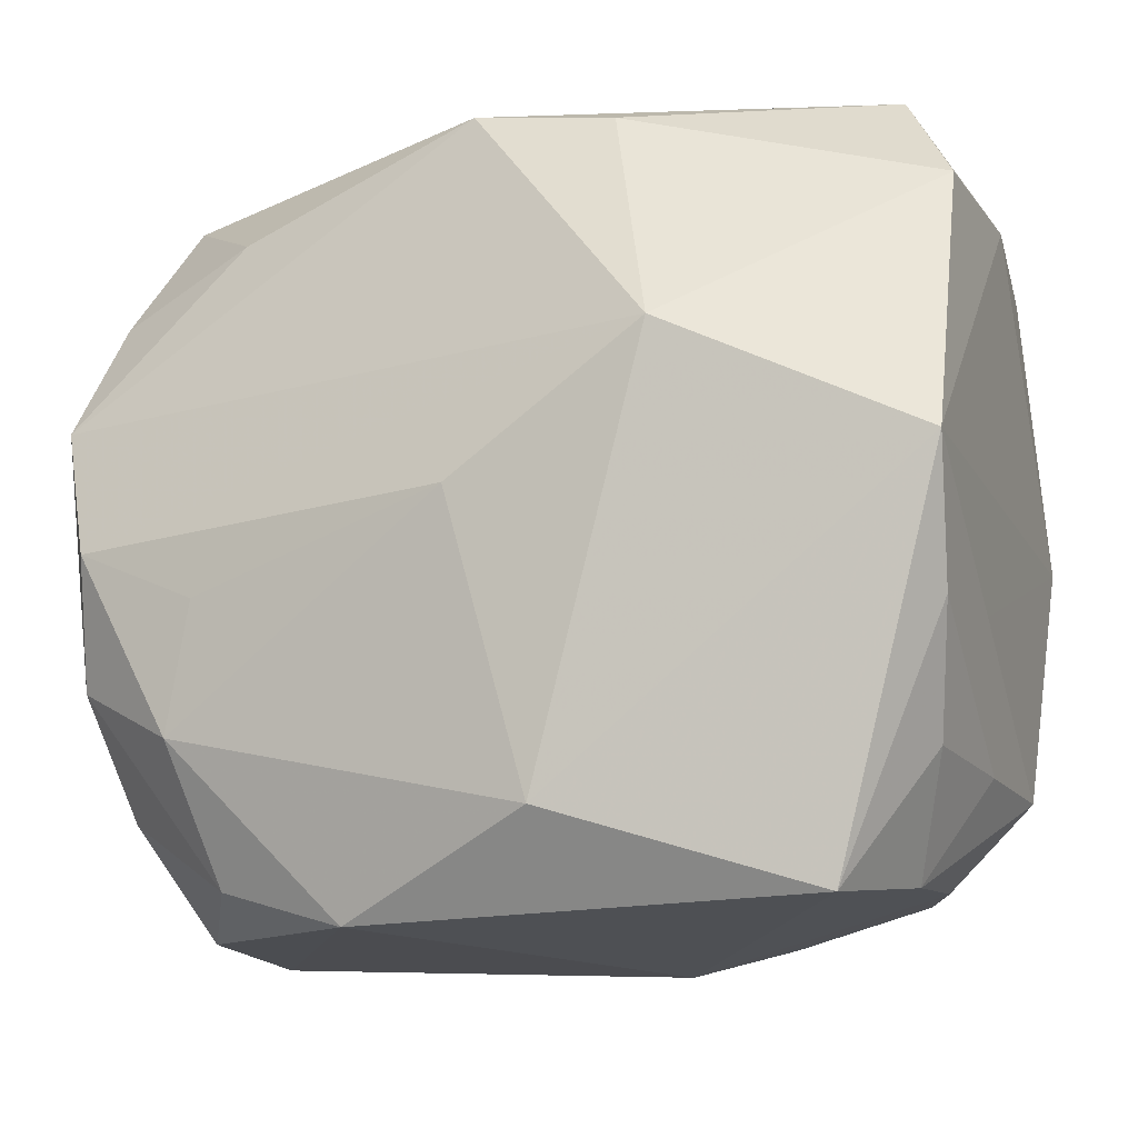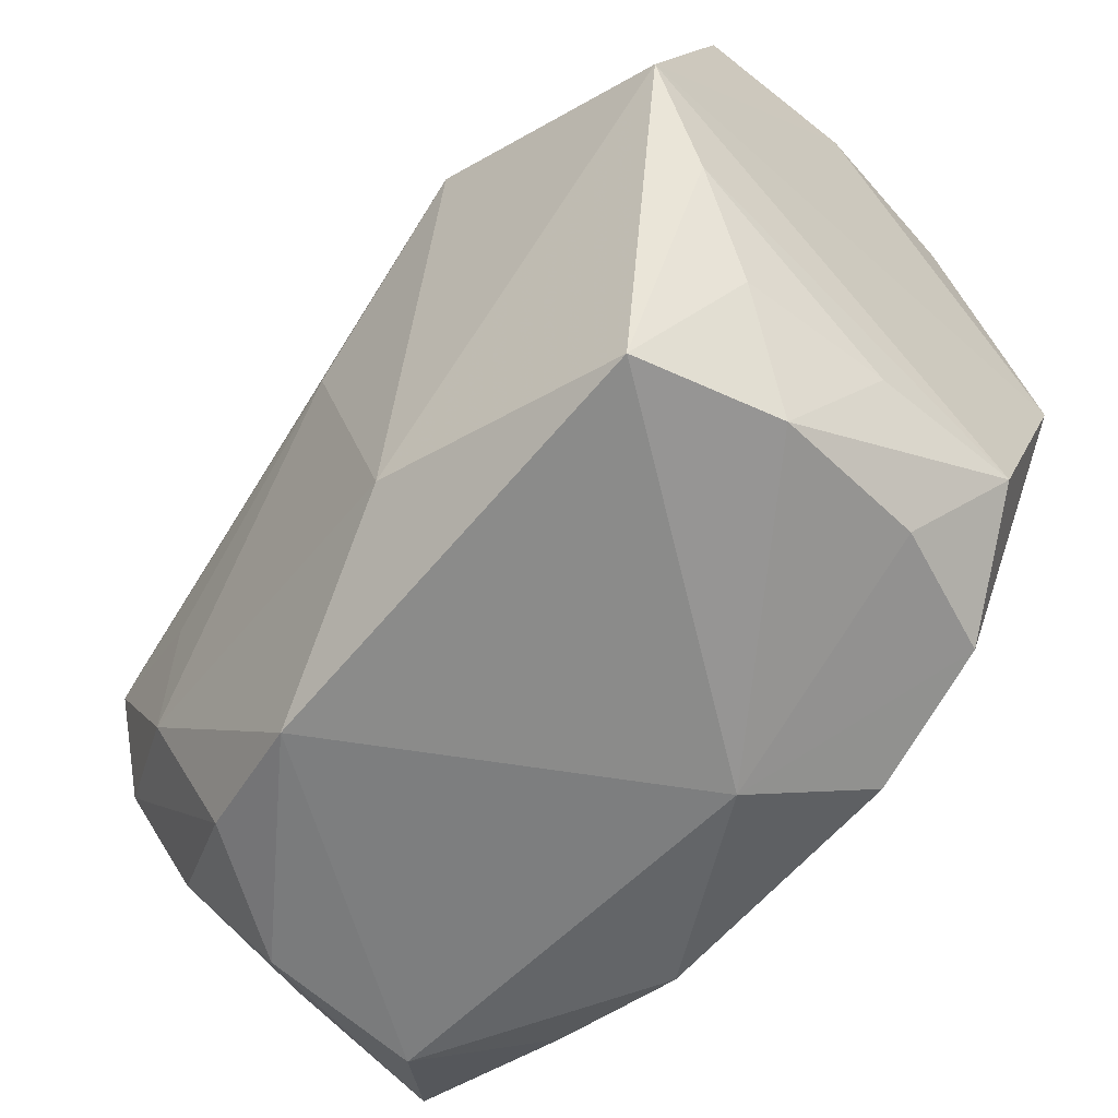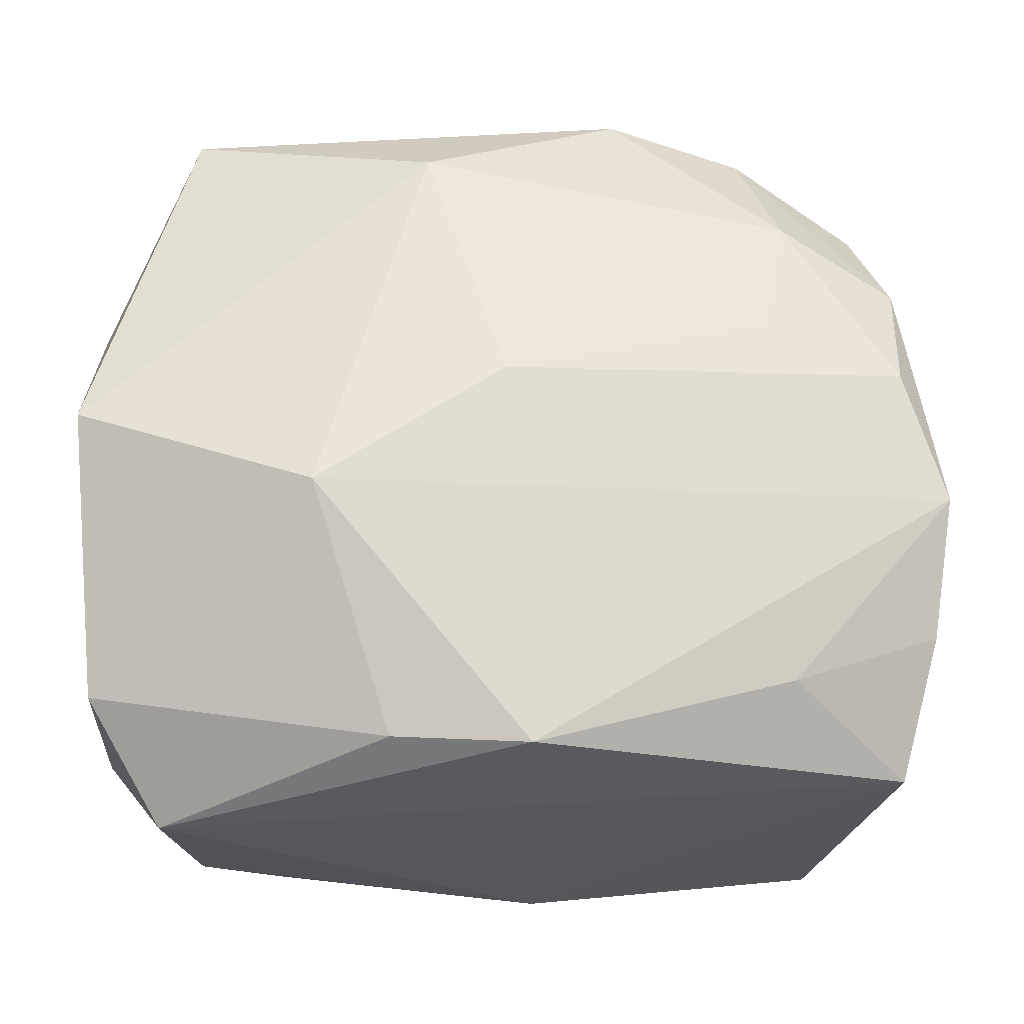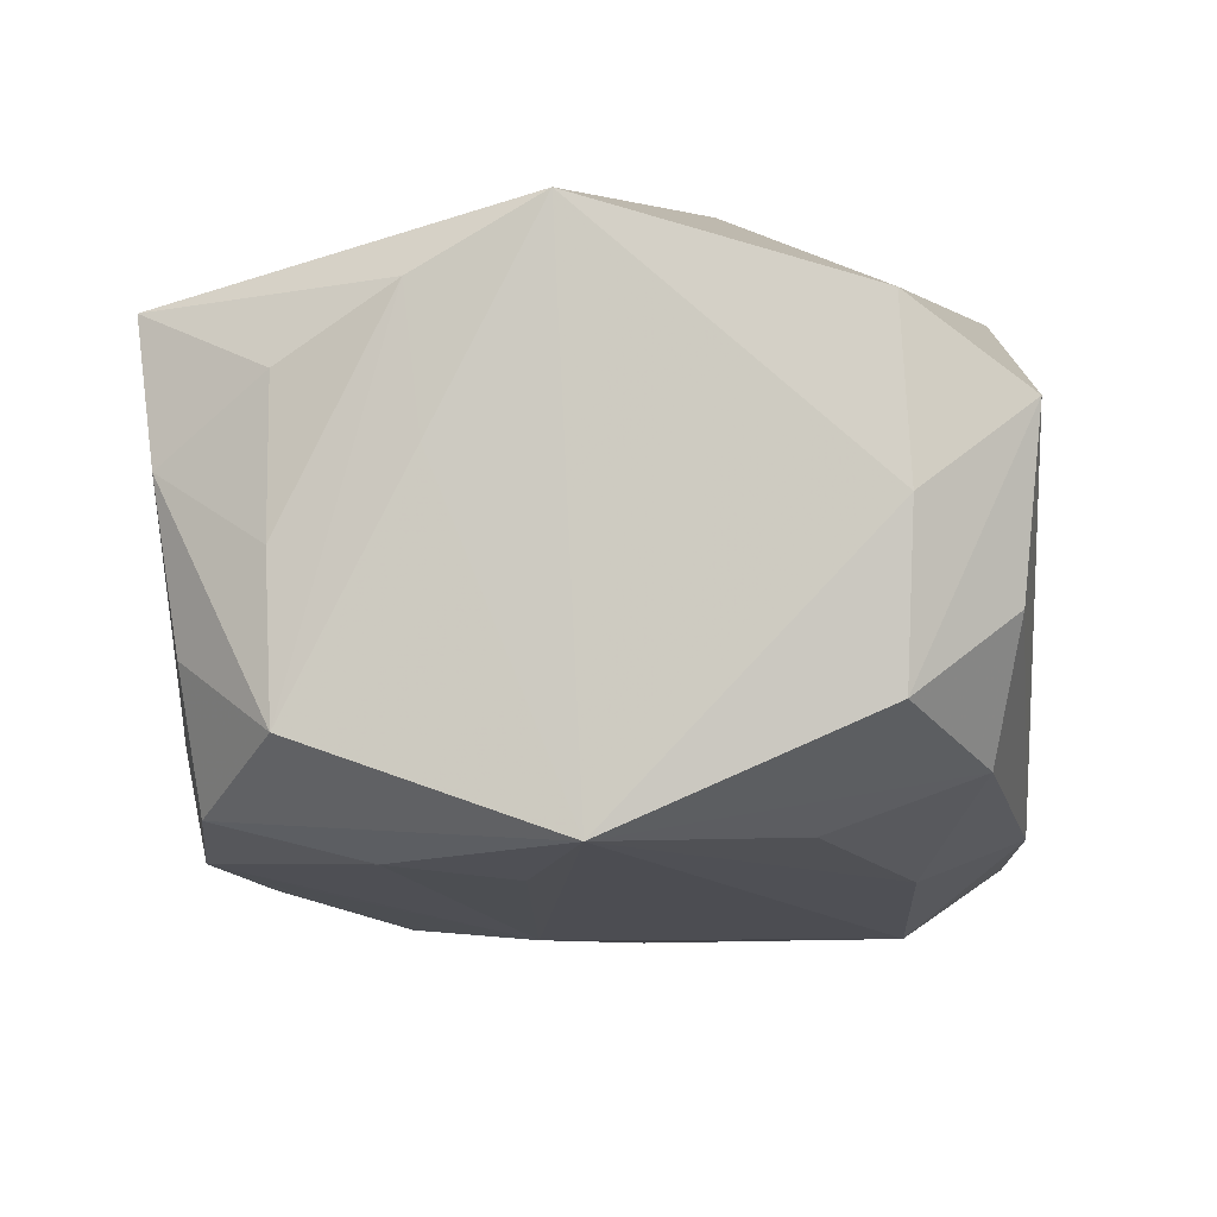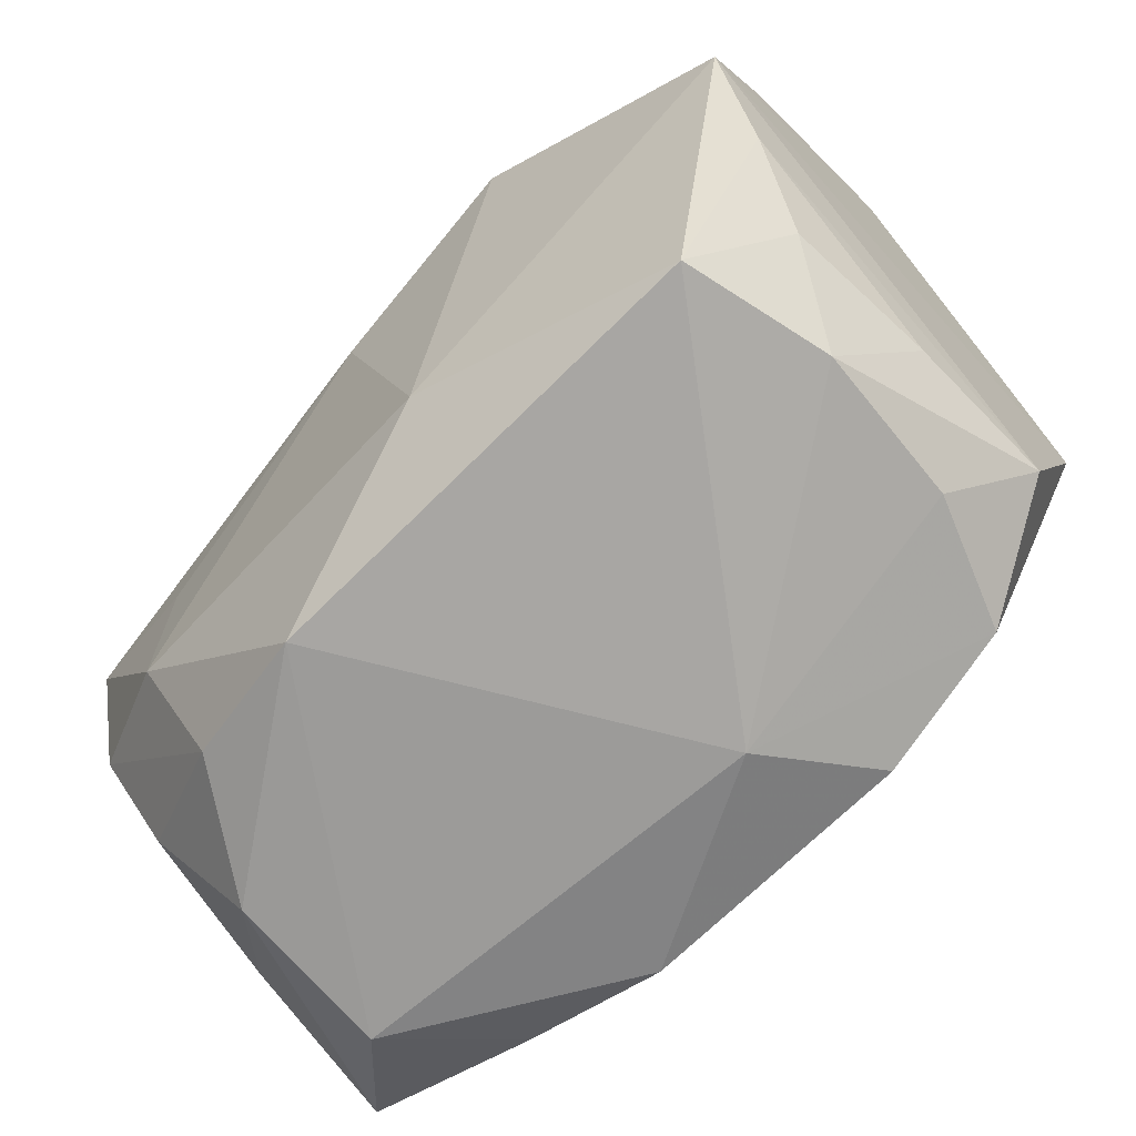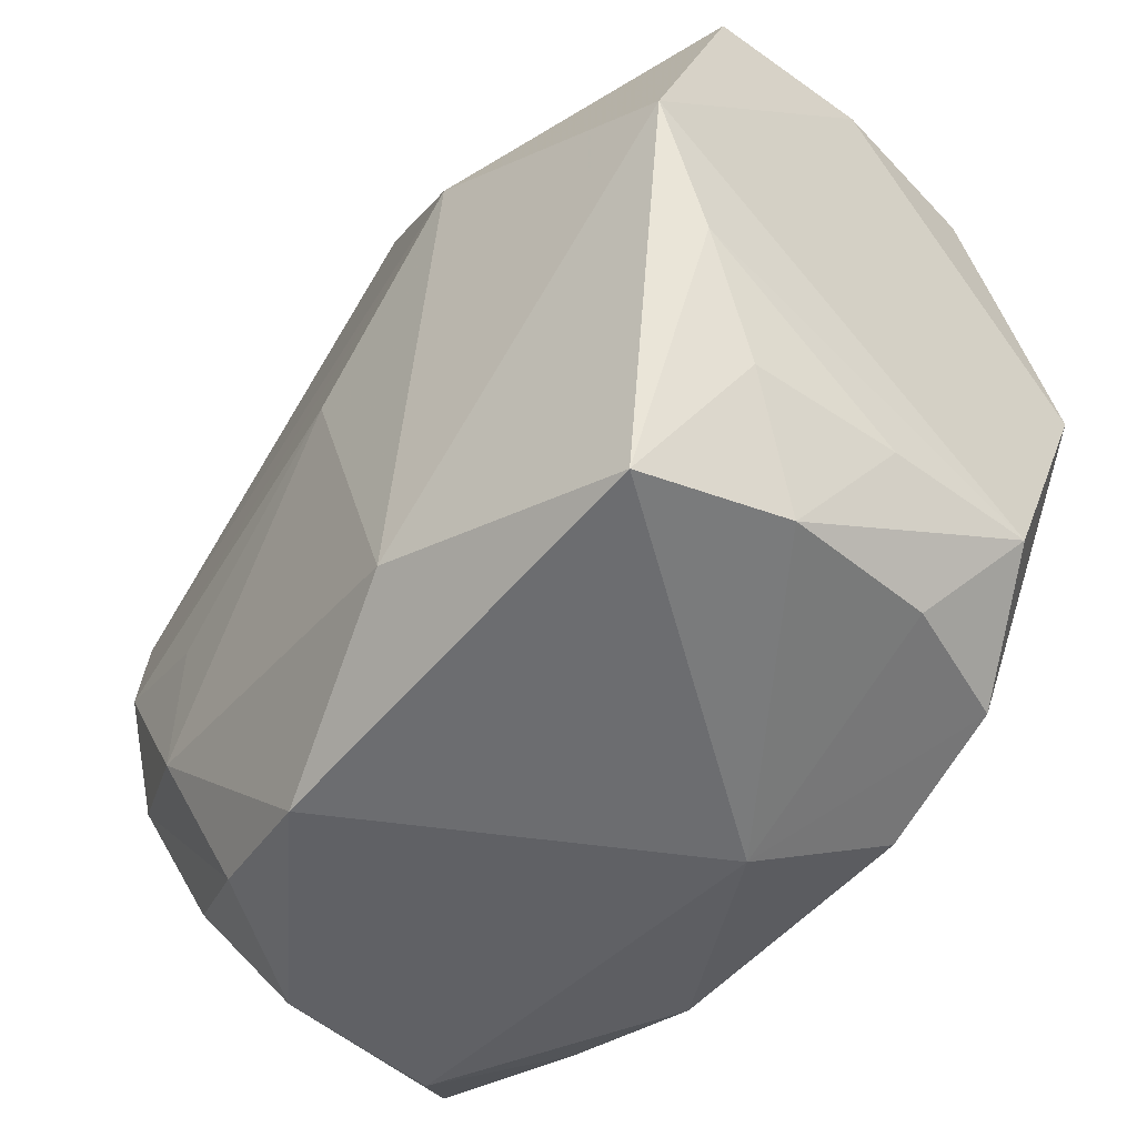
<metadata>
{"format":"obj","ext":"obj","renderer":"f3d","projection":"perspective","resolution":1024,"background":"white","views":[{"elev":-17.5,"azim":22.9,"up":"+Y"},{"elev":-63.0,"azim":50.2,"up":"+Y"},{"elev":62.1,"azim":176.3,"up":"+Z"},{"elev":-11.5,"azim":95.2,"up":"+Z"},{"elev":-73.5,"azim":44.6,"up":"+Y"},{"elev":-53.3,"azim":51.2,"up":"+Y"}]}
</metadata>
<code>
v 0.02853 0.01807 -0.01054
v 0.0187 -0.003437 -0.01903
v -0.01892 -0.02304 0.0124
v -0.02903 -0.01811 -0.001188
v -0.02069 -0.01211 -0.0187
v 0.0001537 -0.001025 0.02101
v 0.03006 0.01798 0.01179
v 0.03018 0.01858 0.000365
v 0.03018 -0.0008433 0.01806
v 0.023 -0.02288 -0.006806
v 0.0202 -0.01165 -0.01818
v 0.01371 0.007354 0.02187
v 0.00477 -0.02678 -0.009149
v -0.02727 -0.0175 0.009323
v 0.02588 0.0258 0.006682
v -0.01873 -0.005245 0.01806
v 0.00423 0.01884 -0.01788
v -0.00951 -0.02613 0.01411
v 0.02837 0.0007926 -0.01794
v -0.009241 -0.02386 -0.01665
v 0.02418 0.02462 -0.004937
v 8.048e-05 -0.004869 -0.02089
v -0.01215 0.0008287 -0.02015
v -0.02862 0.01714 0.0114
v 0.0191 0.0229 -0.01322
v 0.02709 -0.0171 0.009046
v -0.02902 0.01787 0.0004497
v -0.02789 0.01765 -0.01025
v 0.004077 -0.0164 -0.01856
v -0.02107 0.0253 -0.01452
v -0.03056 -0.01851 -0.01293
v 0.009476 0.02379 0.01583
v 0.02896 -0.009329 0.0136
v 0.02406 -0.02442 0.003959
v -0.01255 0.01824 -0.01996
v -0.01112 -0.01474 -0.01925
v -0.03027 0.008351 0.01532
v 0.00473 -0.02057 0.01853
v -0.02581 0.0258 0.006804
v -0.02087 -0.01389 0.01698
v 0.0195 -0.02205 -0.0155
v 0.02895 -0.008183 0.004077
v 0.02755 -0.01646 -0.01171
v 0.0001018 0.02519 0.01681
v -0.02457 -0.02481 -0.007227
v -0.02885 -0.009491 0.01381
v -0.01813 0.02065 0.01376
v 0.009594 -0.02411 -0.01688
v -0.01884 -0.02164 -0.01511
v -0.02398 -0.02475 0.004095
v 0.01994 0.01303 -0.01687
v 0.02196 -0.02621 0.01412
v 4.06e-05 0.0258 -0.01482
v -0.02786 -0.0008838 0.01692
v 0.02758 -0.01694 -0.001247
v -0.02661 0.0006554 -0.01685
f 37 31 46
f 30 53 35
f 39 53 30
f 12 32 44
f 44 37 12
f 54 37 46
f 12 37 54
f 54 6 12
f 5 22 36
f 20 5 36
f 31 37 27
f 13 52 18
f 46 31 4
f 31 50 4
f 21 25 53
f 47 44 39
f 37 44 47
f 7 9 8
f 12 9 7
f 7 32 12
f 34 10 43
f 34 26 52
f 34 52 13
f 13 10 34
f 33 9 52
f 52 26 33
f 35 5 56
f 56 30 35
f 56 5 31
f 35 22 23
f 23 5 35
f 22 5 23
f 45 50 31
f 45 20 13
f 13 18 45
f 45 18 50
f 13 20 48
f 48 20 36
f 31 27 28
f 28 56 31
f 30 56 28
f 39 30 28
f 28 27 39
f 50 18 3
f 6 54 16
f 12 6 38
f 38 18 52
f 38 9 12
f 52 9 38
f 25 51 17
f 35 53 17
f 53 25 17
f 8 9 19
f 19 51 25
f 19 22 35
f 2 22 19
f 35 17 19
f 19 17 51
f 15 21 53
f 15 44 32
f 15 53 39
f 39 44 15
f 32 7 15
f 15 7 8
f 24 47 39
f 37 47 24
f 39 27 24
f 24 27 37
f 9 33 42
f 42 33 43
f 42 19 9
f 43 19 42
f 43 33 55
f 55 33 26
f 55 34 43
f 26 34 55
f 49 45 31
f 20 45 49
f 31 5 49
f 5 20 49
f 36 22 29
f 29 48 36
f 22 48 29
f 14 3 46
f 50 3 14
f 46 4 14
f 14 4 50
f 40 54 46
f 46 3 40
f 40 3 18
f 40 16 54
f 18 38 40
f 6 16 40
f 40 38 6
f 41 19 43
f 43 10 41
f 41 10 13
f 13 48 41
f 8 19 1
f 1 15 8
f 21 15 1
f 25 21 1
f 1 19 25
f 2 19 11
f 19 41 11
f 11 41 48
f 11 22 2
f 11 48 22

</code>
